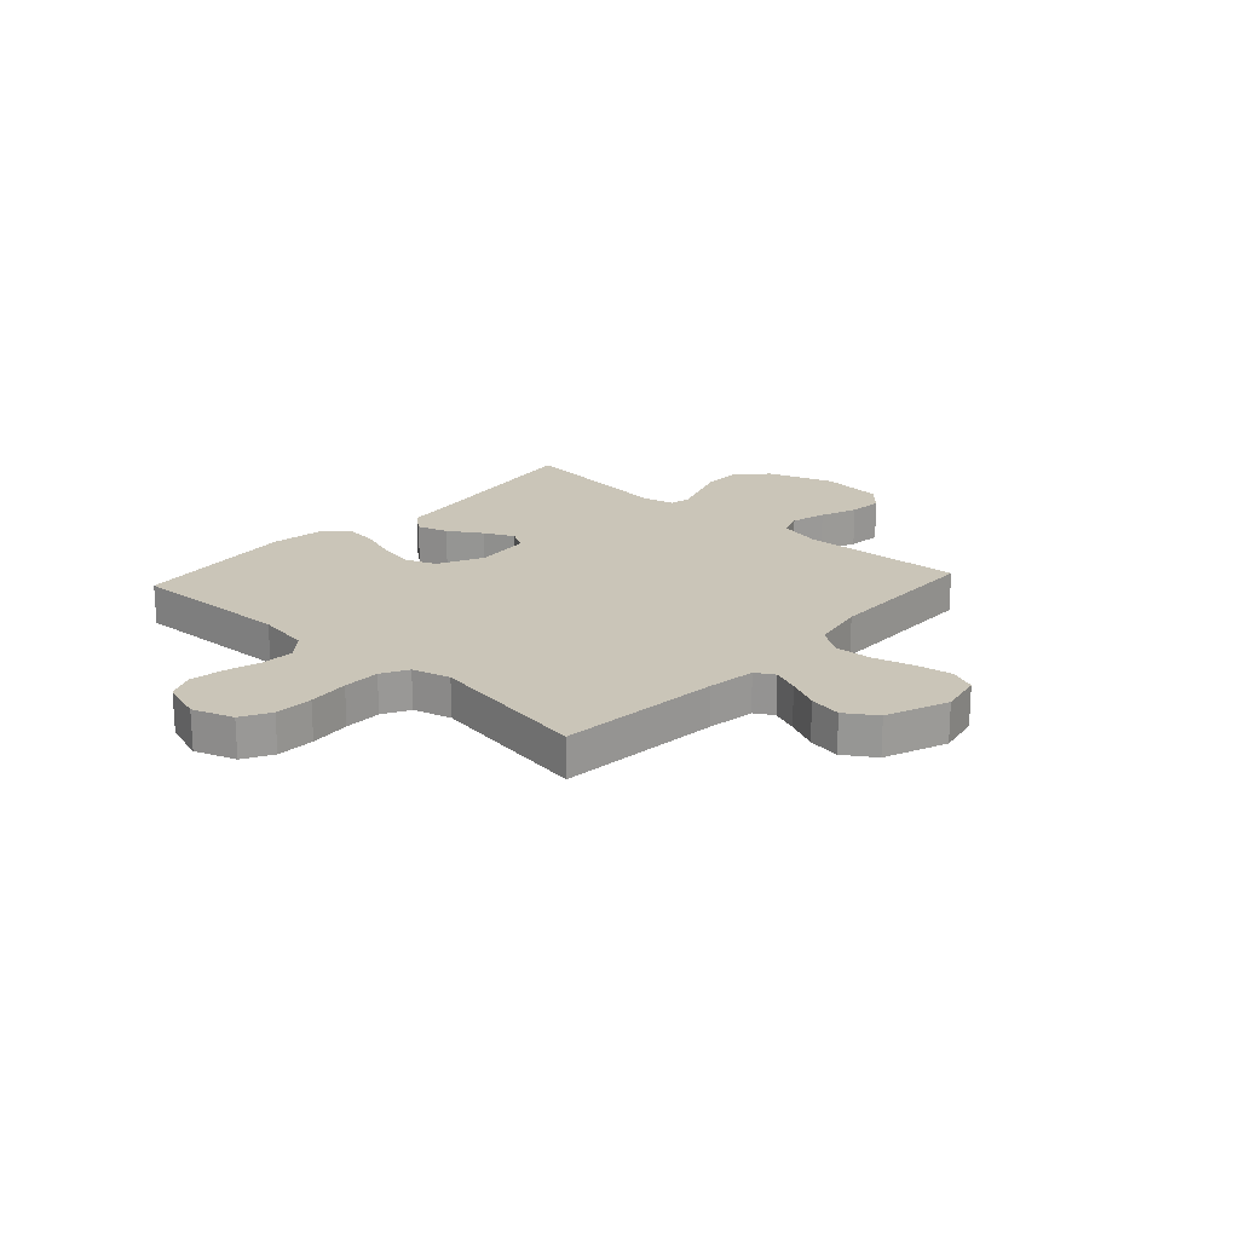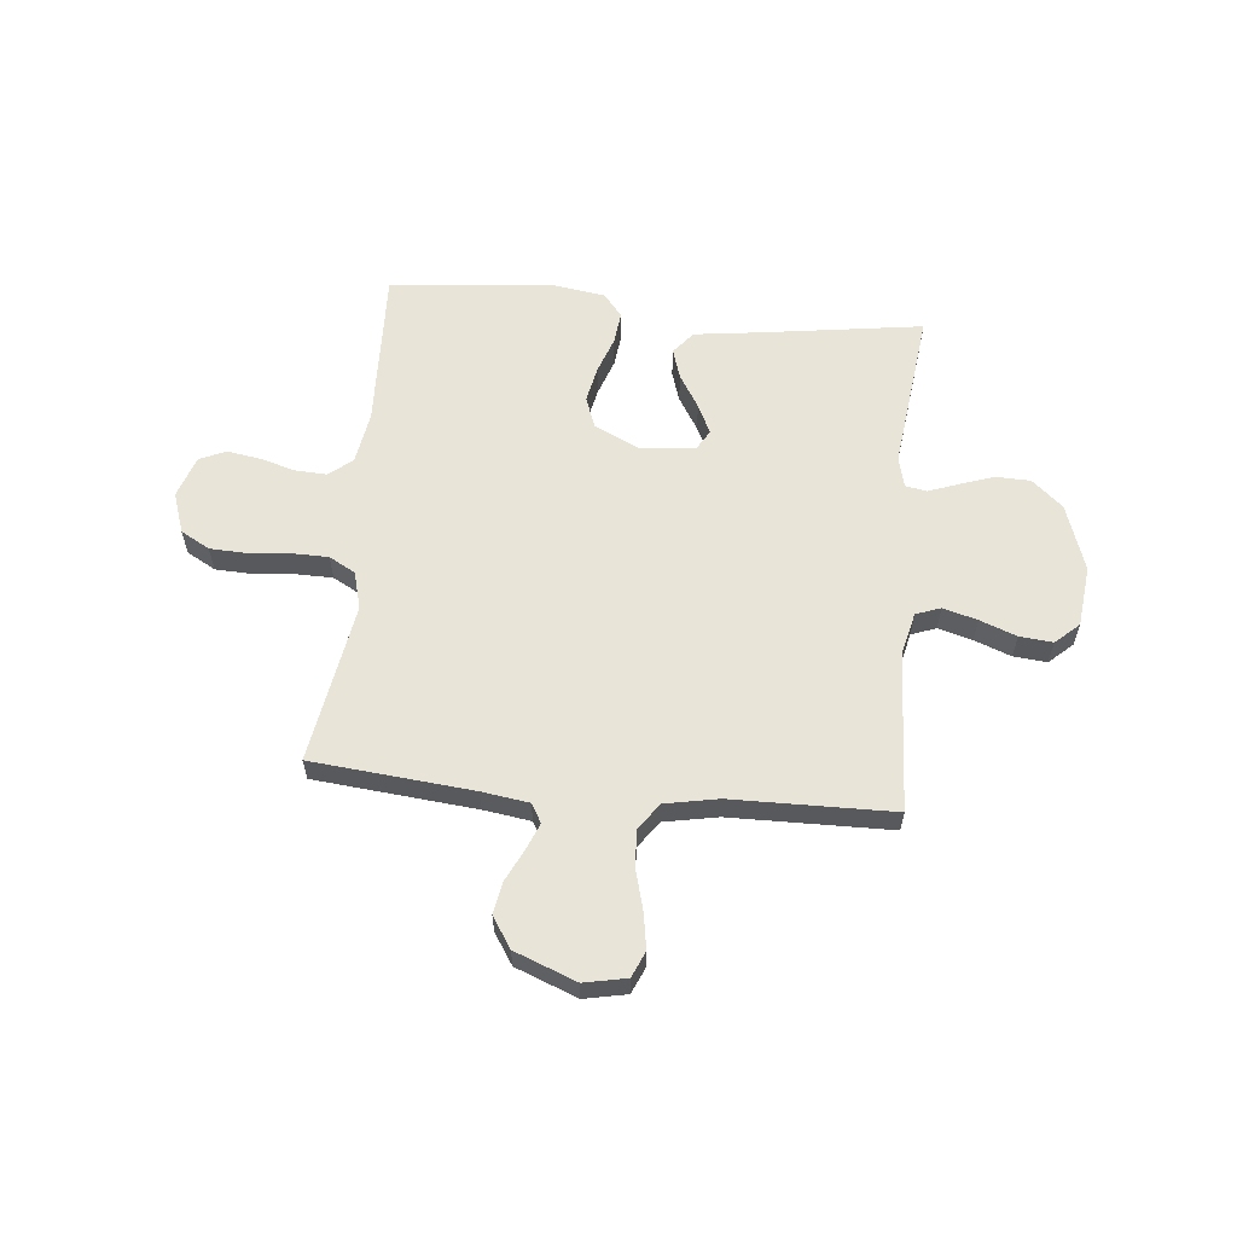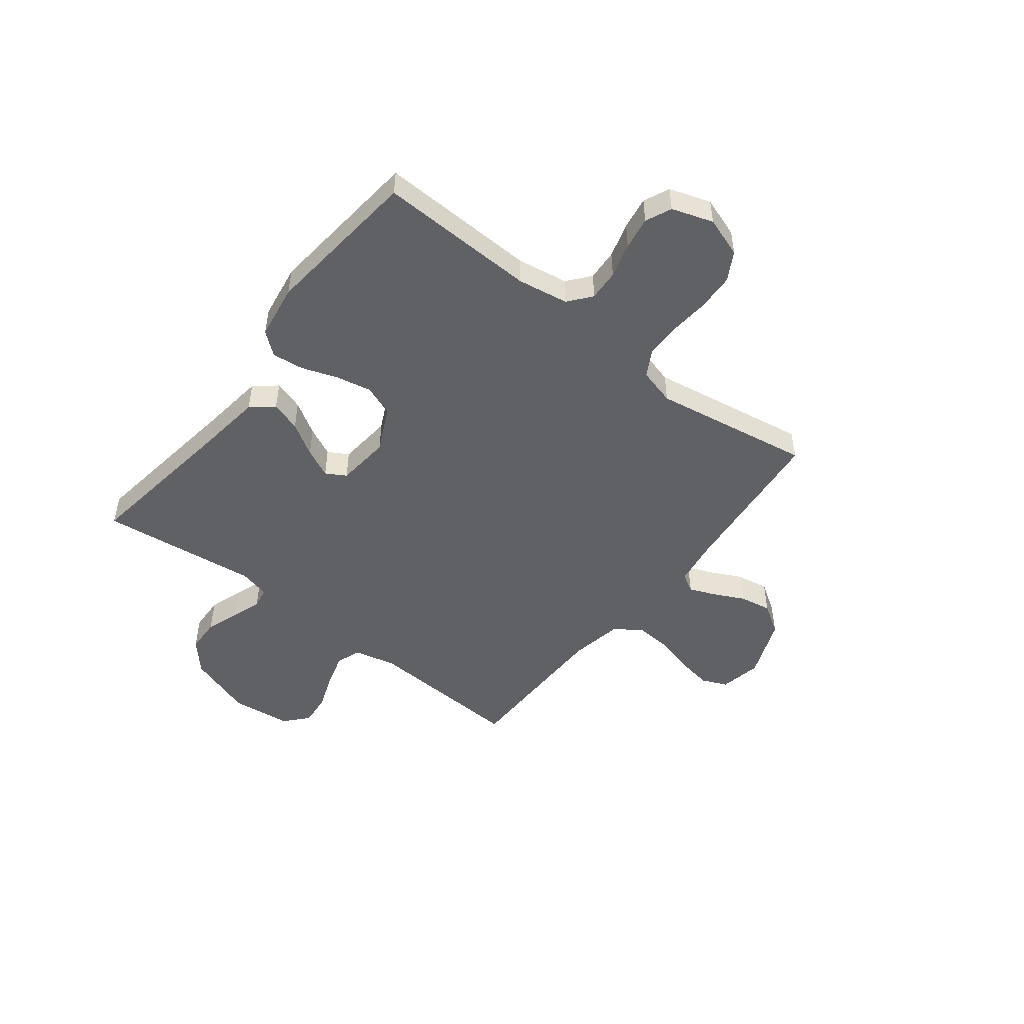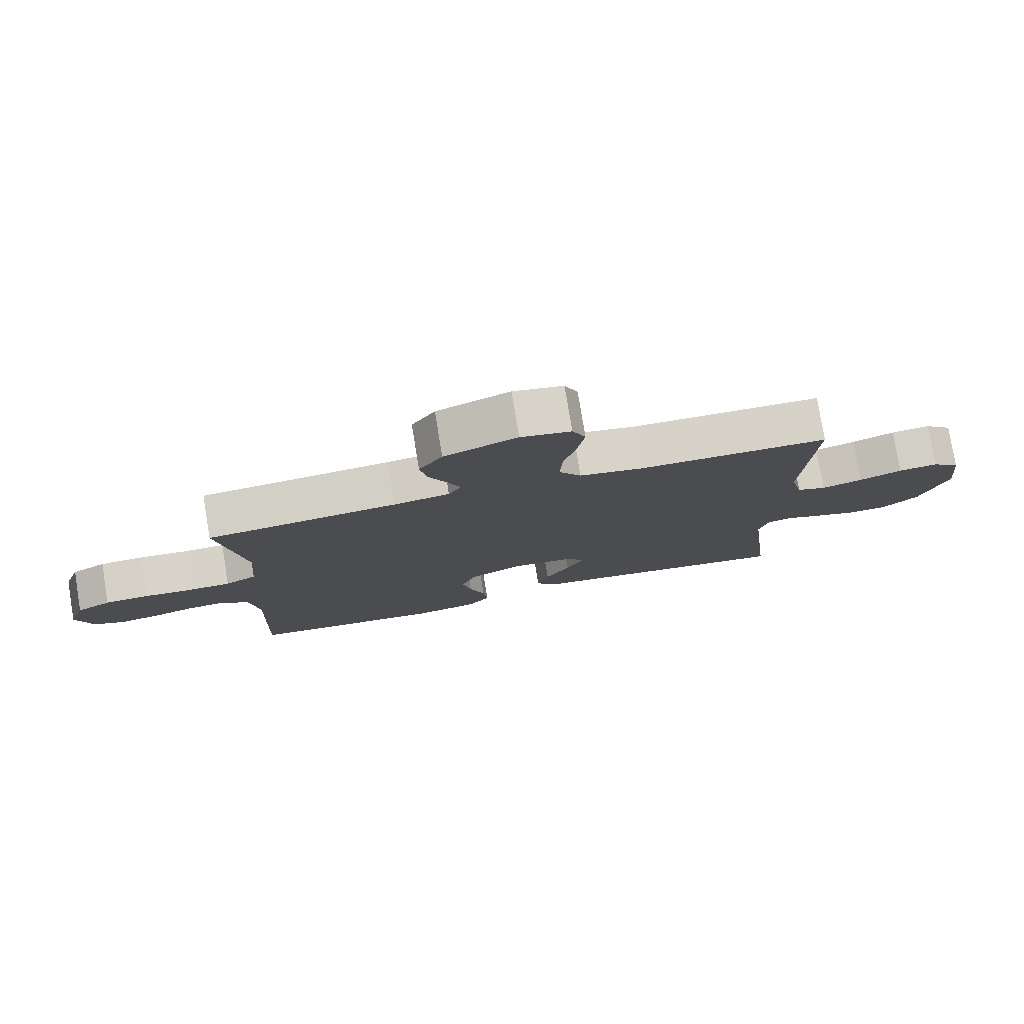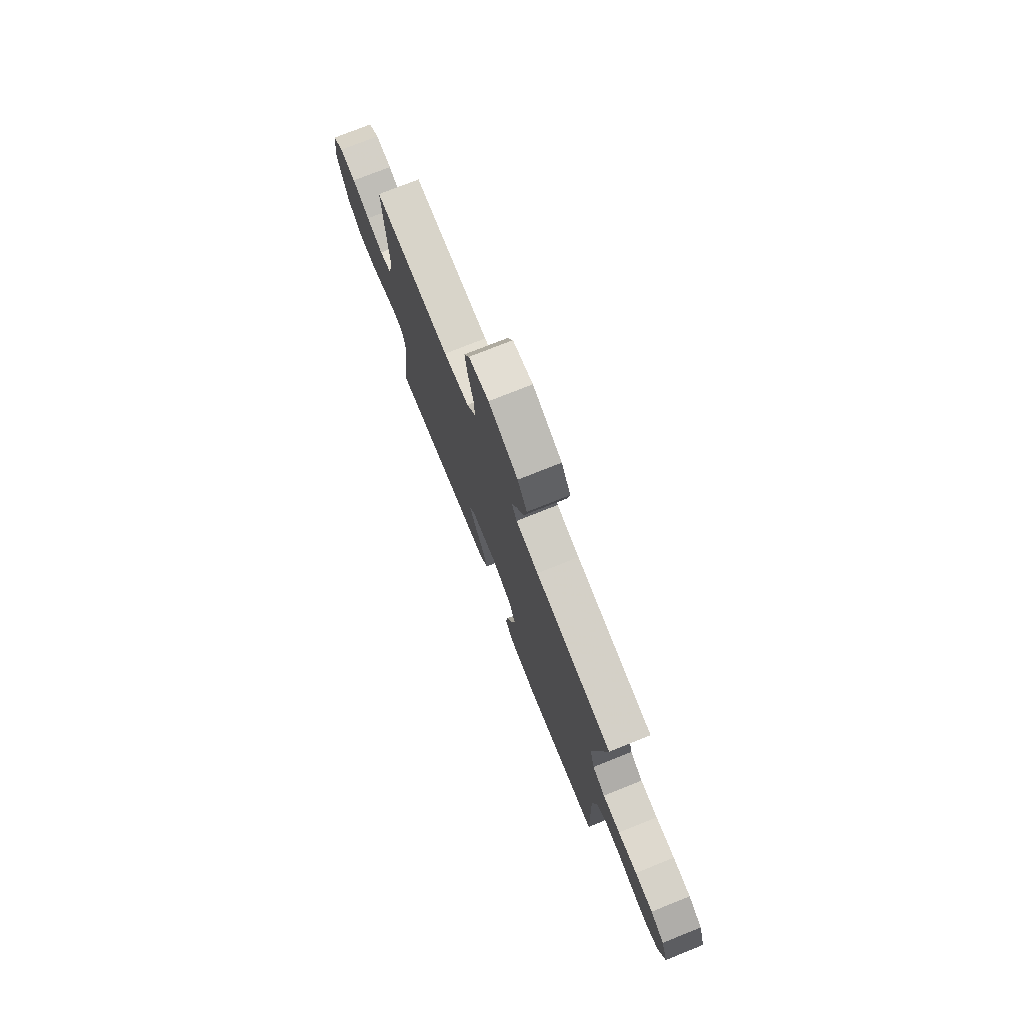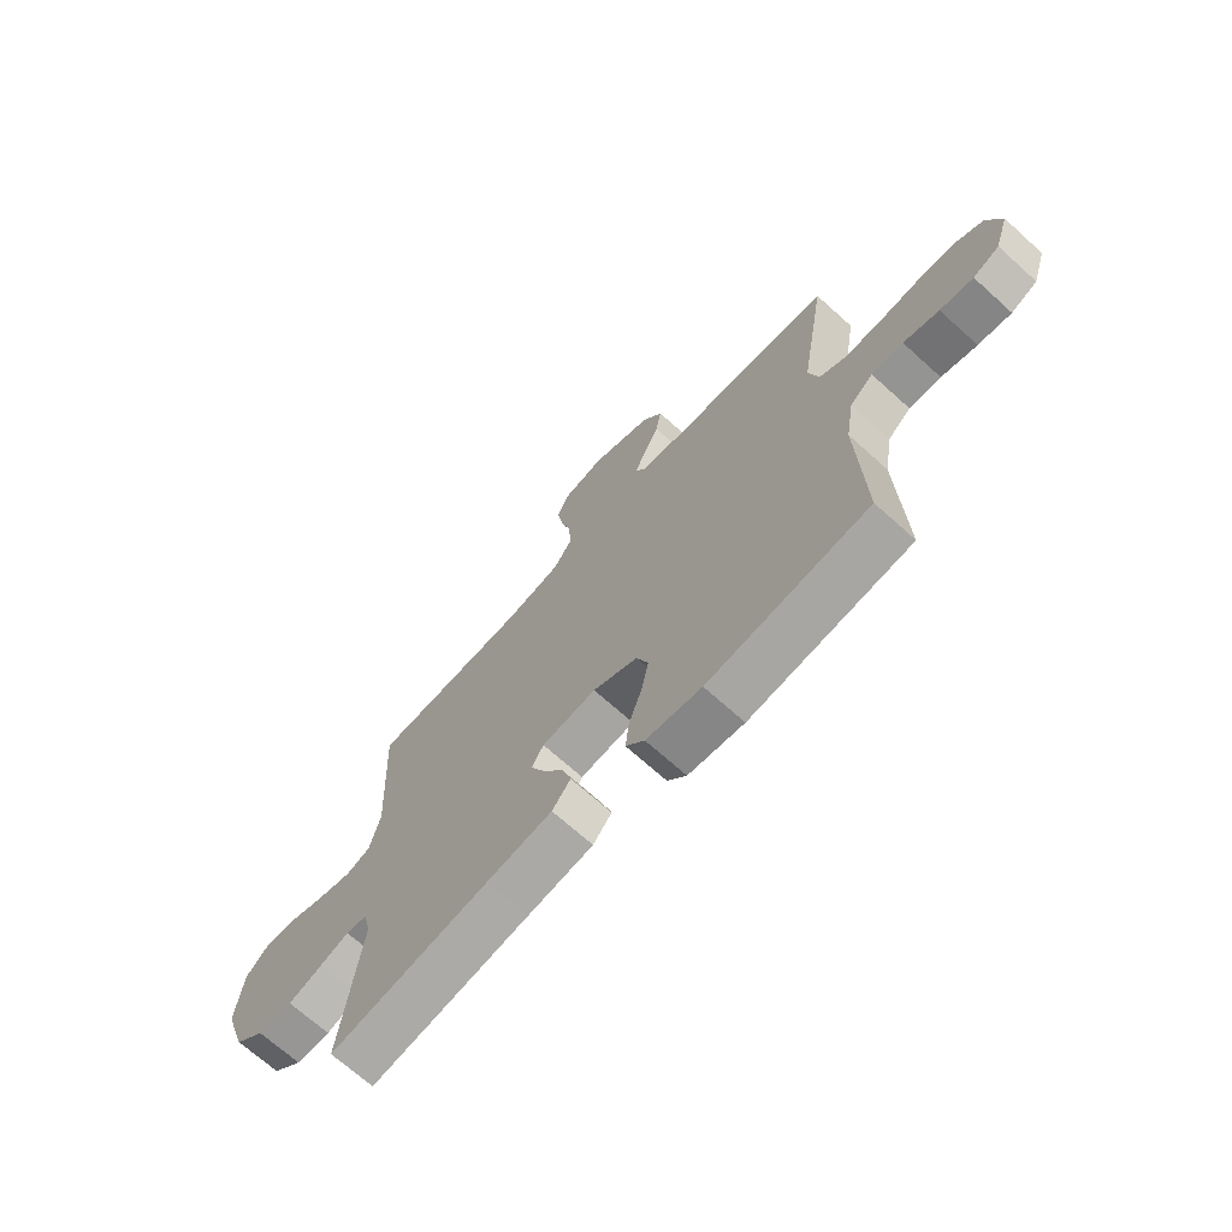
<metadata>
{"format":"obj","ext":"obj","renderer":"f3d","projection":"perspective","resolution":1024,"background":"white","views":[{"elev":20.4,"azim":-47.7,"up":"+Y"},{"elev":59.8,"azim":5.5,"up":"+Y"},{"elev":-49.5,"azim":-127.9,"up":"+Y"},{"elev":78.1,"azim":-9.3,"up":"+Z"},{"elev":75.7,"azim":-111.8,"up":"+Z"},{"elev":-69.4,"azim":-132.1,"up":"+Z"}]}
</metadata>
<code>
v 0.5 0.07 0.5
v 0.485 0.07 0.2
v 0.504 0.07 0.121
v 0.55 0.07 0.104
v 0.614 0.07 0.122
v 0.682 0.07 0.148
v 0.744 0.07 0.154
v 0.788 0.07 0.114
v 0.801 0.07 0
v 0.759 0.07 -0.125
v 0.702 0.07 -0.175
v 0.637 0.07 -0.177
v 0.573 0.07 -0.155
v 0.518 0.07 -0.135
v 0.478 0.07 -0.142
v 0.464 0.07 -0.2
v 0.5 0.07 -0.5
v 0.2 0.07 -0.457
v 0.077 0.07 -0.441
v 0.042 0.07 -0.399
v 0.06 0.07 -0.342
v 0.098 0.07 -0.28
v 0.124 0.07 -0.225
v 0.102 0.07 -0.187
v 0 0.07 -0.177
v -0.084 0.07 -0.218
v -0.106 0.07 -0.276
v -0.092 0.07 -0.344
v -0.068 0.07 -0.412
v -0.061 0.07 -0.472
v -0.096 0.07 -0.515
v -0.2 0.07 -0.531
v -0.5 0.07 -0.5
v -0.49 0.07 -0.2
v -0.506 0.07 -0.103
v -0.549 0.07 -0.068
v -0.608 0.07 -0.071
v -0.674 0.07 -0.09
v -0.736 0.07 -0.1
v -0.785 0.07 -0.078
v -0.811 0.07 0
v -0.785 0.07 0.076
v -0.731 0.07 0.106
v -0.661 0.07 0.109
v -0.586 0.07 0.102
v -0.518 0.07 0.103
v -0.469 0.07 0.13
v -0.45 0.07 0.2
v -0.5 0.07 0.5
v -0.2 0.07 0.529
v -0.112 0.07 0.542
v -0.092 0.07 0.577
v -0.112 0.07 0.626
v -0.141 0.07 0.685
v -0.152 0.07 0.745
v -0.115 0.07 0.802
v 0 0.07 0.847
v 0.079 0.07 0.831
v 0.1 0.07 0.783
v 0.089 0.07 0.716
v 0.069 0.07 0.642
v 0.065 0.07 0.573
v 0.1 0.07 0.523
v 0.2 0.07 0.504
v 0.5 0 0.5
v 0.485 0 0.2
v 0.504 0 0.121
v 0.55 0 0.104
v 0.614 0 0.122
v 0.682 0 0.148
v 0.744 0 0.154
v 0.788 0 0.114
v 0.801 0 0
v 0.759 0 -0.125
v 0.702 0 -0.175
v 0.637 0 -0.177
v 0.573 0 -0.155
v 0.518 0 -0.135
v 0.478 0 -0.142
v 0.464 0 -0.2
v 0.5 0 -0.5
v 0.2 0 -0.457
v 0.077 0 -0.441
v 0.042 0 -0.399
v 0.06 0 -0.342
v 0.098 0 -0.28
v 0.124 0 -0.225
v 0.102 0 -0.187
v 0 0 -0.177
v -0.084 0 -0.218
v -0.106 0 -0.276
v -0.092 0 -0.344
v -0.068 0 -0.412
v -0.061 0 -0.472
v -0.096 0 -0.515
v -0.2 0 -0.531
v -0.5 0 -0.5
v -0.49 0 -0.2
v -0.506 0 -0.103
v -0.549 0 -0.068
v -0.608 0 -0.071
v -0.674 0 -0.09
v -0.736 0 -0.1
v -0.785 0 -0.078
v -0.811 0 0
v -0.785 0 0.076
v -0.731 0 0.106
v -0.661 0 0.109
v -0.586 0 0.102
v -0.518 0 0.103
v -0.469 0 0.13
v -0.45 0 0.2
v -0.5 0 0.5
v -0.2 0 0.529
v -0.112 0 0.542
v -0.092 0 0.577
v -0.112 0 0.626
v -0.141 0 0.685
v -0.152 0 0.745
v -0.115 0 0.802
v 0 0 0.847
v 0.079 0 0.831
v 0.1 0 0.783
v 0.089 0 0.716
v 0.069 0 0.642
v 0.065 0 0.573
v 0.1 0 0.523
v 0.2 0 0.504
f 58 59 60 61
f 58 61 62
f 57 58 62
f 56 57 62
f 53 54 55 56
f 52 53 56 62
f 51 52 62 63
f 48 49 50
f 47 48 50 51
f 42 43 44 45
f 42 45 46
f 41 42 46
f 40 41 46
f 37 38 39 40
f 36 37 40 46
f 35 36 46 47
f 31 32 33 34
f 28 29 30 31
f 27 28 31 34
f 26 27 34 35
f 19 20 21 22
f 18 19 22 23
f 16 17 18 23
f 15 16 23 24
f 11 12 13 14
f 9 10 11 14
f 5 6 7 8
f 4 5 8 9
f 3 4 9 14
f 64 1 2
f 25 26 35 47
f 47 51 63 64
f 24 25 47 64
f 14 15 24 64
f 2 3 14 64
f 125 124 123 122
f 126 125 122
f 126 122 121
f 126 121 120
f 120 119 118 117
f 126 120 117 116
f 127 126 116 115
f 114 113 112
f 115 114 112 111
f 109 108 107 106
f 110 109 106
f 110 106 105
f 110 105 104
f 104 103 102 101
f 110 104 101 100
f 111 110 100 99
f 98 97 96 95
f 95 94 93 92
f 98 95 92 91
f 99 98 91 90
f 86 85 84 83
f 87 86 83 82
f 87 82 81 80
f 88 87 80 79
f 78 77 76 75
f 78 75 74 73
f 72 71 70 69
f 73 72 69 68
f 78 73 68 67
f 66 65 128
f 111 99 90 89
f 128 127 115 111
f 128 111 89 88
f 128 88 79 78
f 128 78 67 66
f 1 65 66 2
f 2 66 67 3
f 3 67 68 4
f 4 68 69 5
f 5 69 70 6
f 6 70 71 7
f 7 71 72 8
f 8 72 73 9
f 9 73 74 10
f 10 74 75 11
f 11 75 76 12
f 12 76 77 13
f 13 77 78 14
f 14 78 79 15
f 15 79 80 16
f 16 80 81 17
f 17 81 82 18
f 18 82 83 19
f 19 83 84 20
f 20 84 85 21
f 21 85 86 22
f 22 86 87 23
f 23 87 88 24
f 24 88 89 25
f 25 89 90 26
f 26 90 91 27
f 27 91 92 28
f 28 92 93 29
f 29 93 94 30
f 30 94 95 31
f 31 95 96 32
f 32 96 97 33
f 33 97 98 34
f 34 98 99 35
f 35 99 100 36
f 36 100 101 37
f 37 101 102 38
f 38 102 103 39
f 39 103 104 40
f 40 104 105 41
f 41 105 106 42
f 42 106 107 43
f 43 107 108 44
f 44 108 109 45
f 45 109 110 46
f 46 110 111 47
f 47 111 112 48
f 48 112 113 49
f 49 113 114 50
f 50 114 115 51
f 51 115 116 52
f 52 116 117 53
f 53 117 118 54
f 54 118 119 55
f 55 119 120 56
f 56 120 121 57
f 57 121 122 58
f 58 122 123 59
f 59 123 124 60
f 60 124 125 61
f 61 125 126 62
f 62 126 127 63
f 63 127 128 64
f 64 128 65 1

</code>
